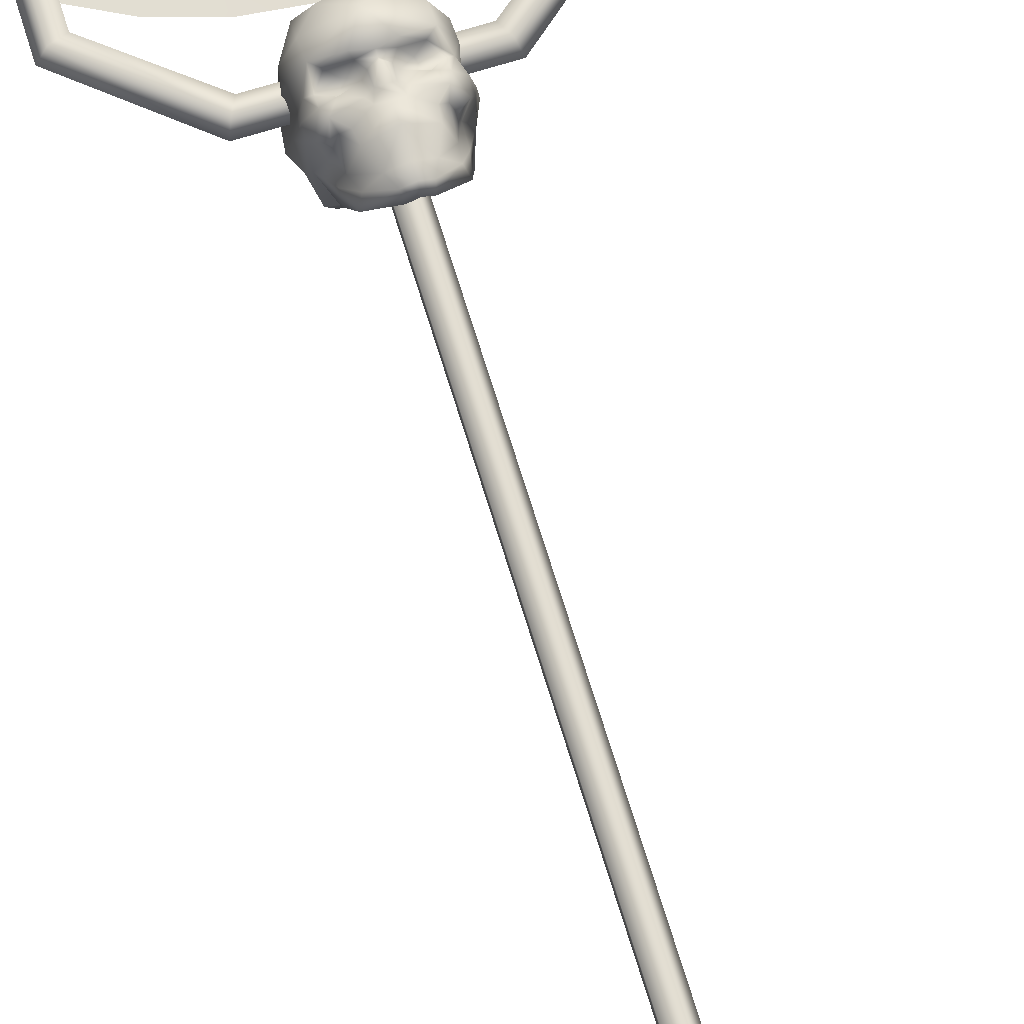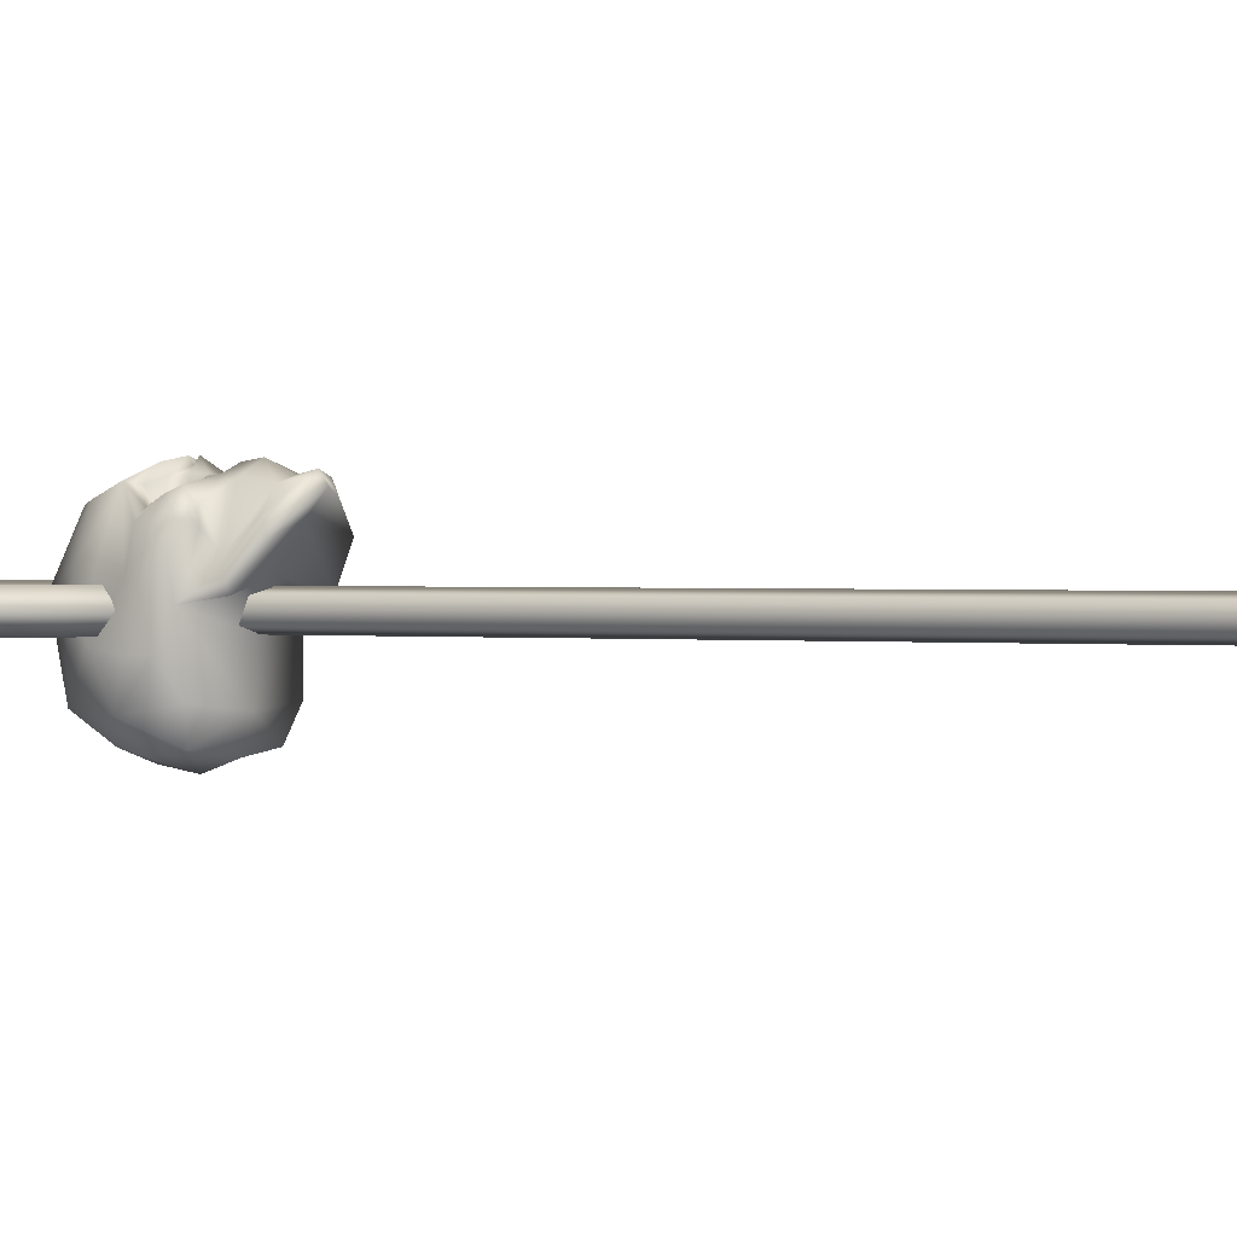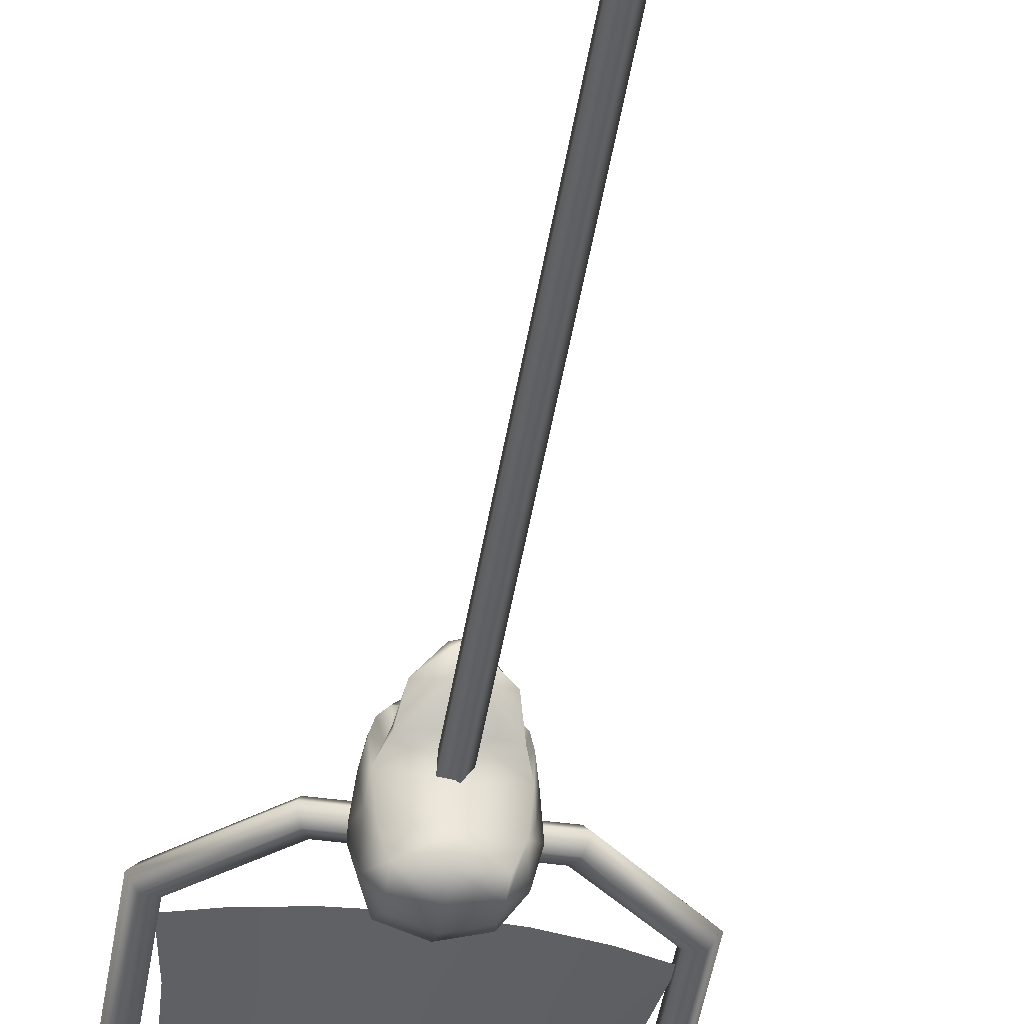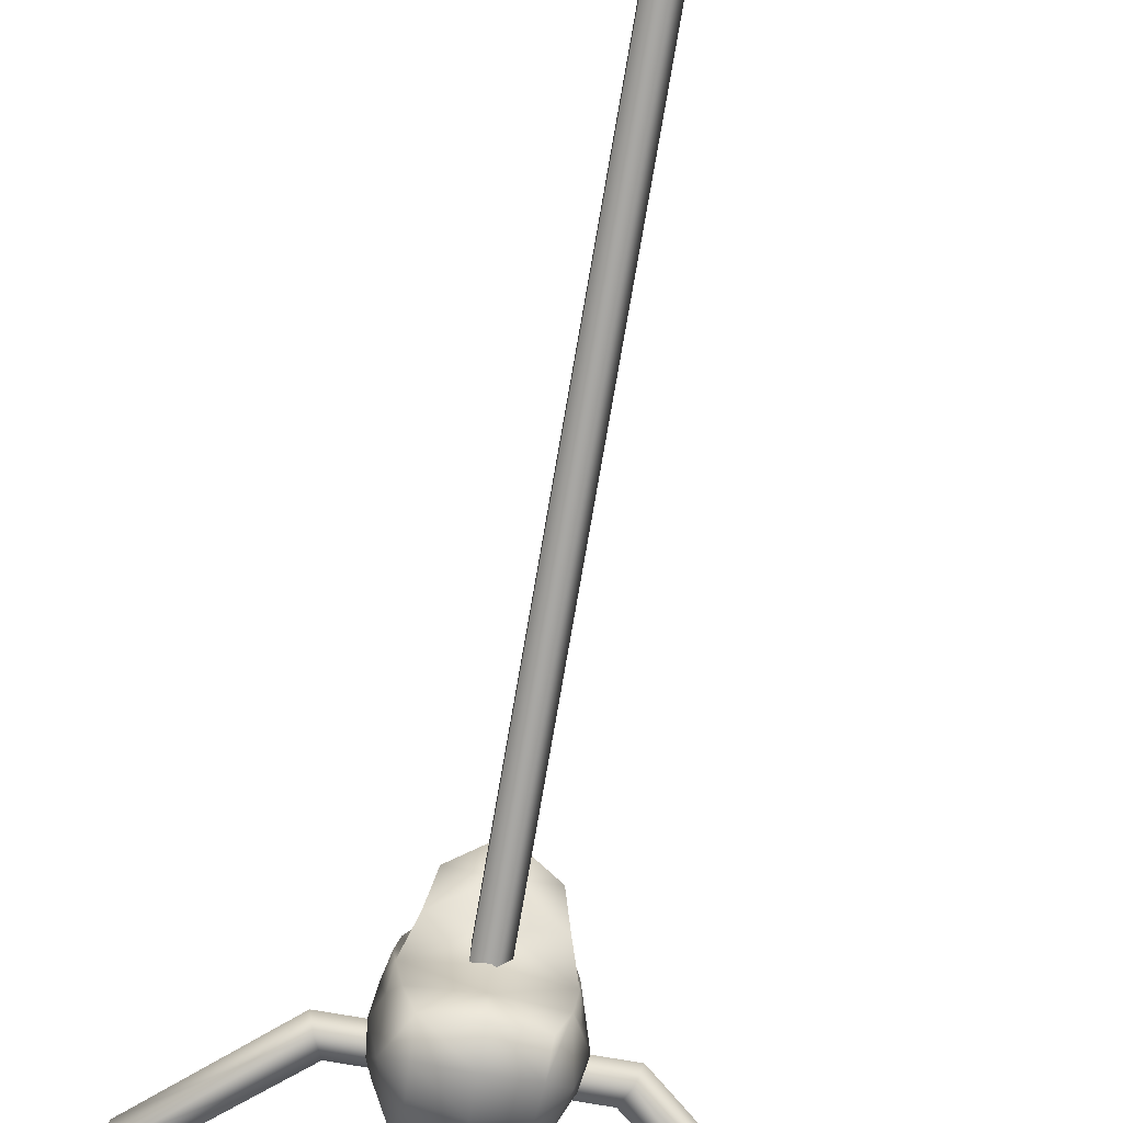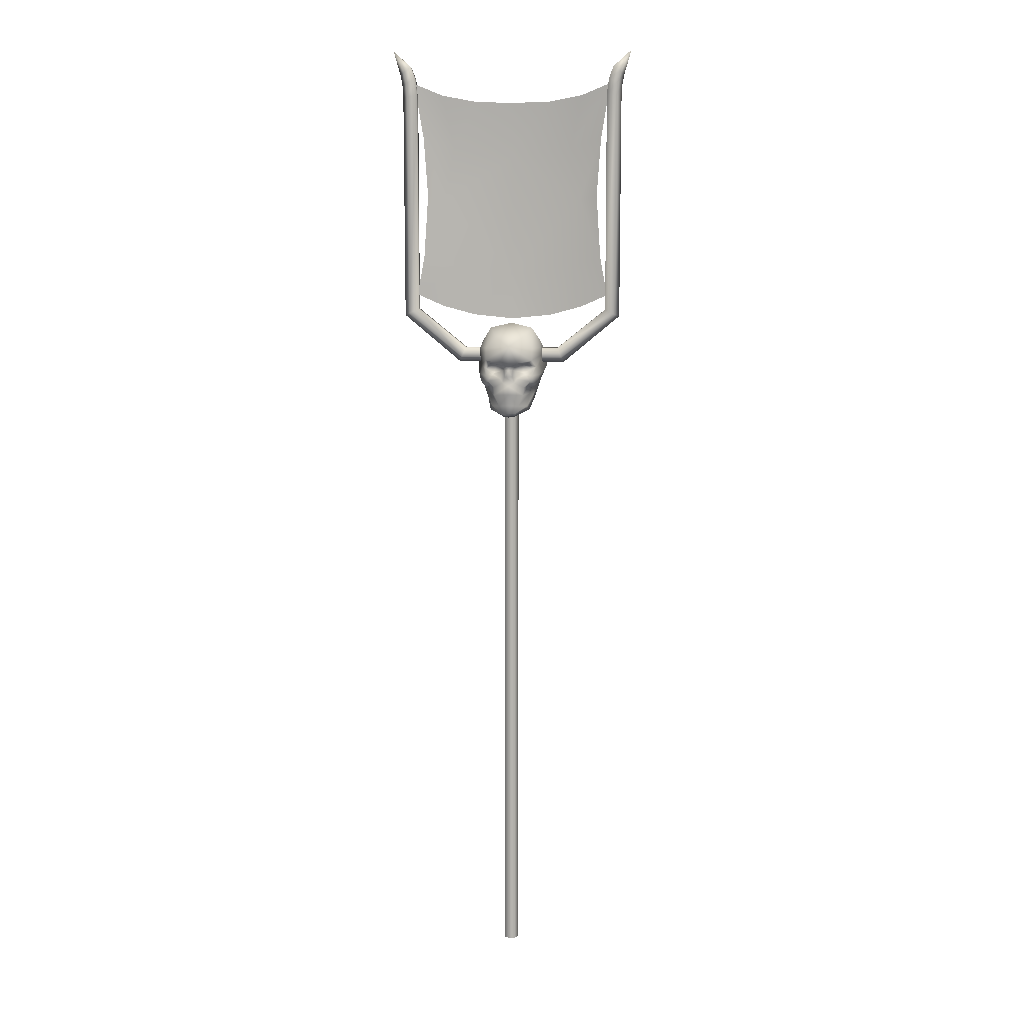
<metadata>
{"format":"obj","ext":"obj","renderer":"f3d","projection":"perspective","resolution":1024,"background":"white","views":[{"elev":70.8,"azim":-17.1,"up":"+Z"},{"elev":0.7,"azim":-53.5,"up":"+Z"},{"elev":-44.8,"azim":-8.8,"up":"+Z"},{"elev":-74.6,"azim":-9.7,"up":"+Z"},{"elev":10.0,"azim":5.0,"up":"+Y"}]}
</metadata>
<code>
o flagpole.obj
v 1.409 5.204 -0.002953
v -1.409 5.204 -0.002953
v -1.386 2.197 -0.002953
v 1.386 2.197 -0.002953
v 1.284 4.443 -0.02625
v 1.284 2.74 -0.0129
v -1.284 4.443 -0.02625
v -1.284 2.74 -0.0129
v -1.225 3.621 -0.02869
v 1.225 3.621 -0.02869
v -1.011 2.028 -0.05778
v 1.011 2.028 -0.05778
v 1.009 5.042 -0.05152
v -1.009 5.042 -0.05152
v -0.849 4.3 -0.1073
v 0.849 4.3 -0.1073
v -0.8258 2.593 -0.08115
v 0.8258 2.593 -0.08115
v -0.9846 3.569 -0.09187
v 0.9846 3.569 -0.09187
v -0 4.938 -0.1144
v -0 4.173 -0.142
v 0 1.847 -0.114
v -0 2.502 -0.1363
v 0.5238 4.952 -0.1011
v -0.5514 1.903 -0.09779
v -0.5238 4.952 -0.1011
v 0.5514 1.903 -0.09779
v -1.568 1.895 -0
v 1.568 1.895 -0
v -1.49 1.932 0.1091
v 1.49 1.932 0.1091
v -1.365 1.991 0.06825
v 1.365 1.991 0.06825
v -1.365 1.991 -0.06825
v 1.365 1.991 -0.06825
v -1.49 1.932 -0.1091
v 1.49 1.932 -0.1091
v 1.704 5.662 -0
v -1.704 5.662 -0
v 1.453 5.434 -0.05246
v 1.546 5.362 -0.08506
v 1.453 5.434 0.05246
v 1.546 5.362 0.08507
v 1.604 5.315 -1.4e-05
v -1.546 5.362 0.08507
v -1.604 5.315 -1.4e-05
v -1.453 5.434 0.05246
v -1.453 5.434 -0.05246
v -1.546 5.362 -0.08506
v 1.363 5.045 -0.06738
v 1.39 5.271 -0.06293
v 1.491 5.018 -0.1089
v 1.507 5.212 -0.102
v 1.363 5.045 0.06737
v 1.39 5.271 0.06291
v 1.491 5.018 0.1089
v 1.507 5.212 0.102
v 1.57 5.002 -2e-06
v 1.58 5.176 -1.6e-05
v -1.491 5.018 0.1089
v -1.507 5.212 0.102
v -1.57 5.002 -2e-06
v -1.58 5.176 -1.6e-05
v -1.363 5.045 0.06737
v -1.39 5.271 0.06291
v -1.363 5.045 -0.06738
v -1.39 5.271 -0.06293
v -1.491 5.018 -0.1089
v -1.507 5.212 -0.102
v 0.7626 1.222 -0
v -0.7276 1.301 0.109
v -0.6708 1.427 0.06778
v -0.6708 1.427 -0.06778
v -0.7276 1.301 -0.109
v -0.7626 1.222 -0
v 0.7276 1.301 0.109
v 0.6708 1.427 0.06778
v 0.6708 1.427 -0.06778
v 0.7276 1.301 -0.109
v 0 1.145 -0.6883
v 0 1.181 0.6071
v 0 0.5851 0.3734
v 0 1.793 0.03925
v -0.4196 1.203 0.1418
v 0 0.8419 -0.1007
v -0.4429 1.237 -0.4381
v 0 1.654 -0.4768
v 0 1.649 0.4696
v -0.3862 1.178 0.3685
v 0 0.5106 0.5863
v -0.3351 0.7603 0.1622
v -0.2996 1.725 0.07053
v -0.4185 0.9331 0.02379
v -0.3193 1.598 -0.414
v -0.0915 0.5116 0.5489
v -0.1957 1.615 0.4355
v -0.3062 0.9825 0.5207
v 0 1.148 0.6465
v -0.05829 1.05 0.5677
v 0 0.9236 0.6169
v -0.08443 0.9647 0.5661
v -0.1119 1.219 0.5624
v -0.2612 1.235 0.5202
v -0.3329 1.157 0.4273
v -0.2368 1.082 0.5024
v -0.0943 1.13 0.5034
v -0.06406 1.148 0.5657
v -0.2182 0.8921 0.5202
v -0.3166 0.8845 0.3428
v -0.3426 0.9244 0.1557
v -0.3979 0.9392 0.3821
v -0.4299 0.9779 0.2879
v -0.2053 0.7819 0.546
v -0.2841 0.7853 0.2331
v 0 0.7984 0.6355
v -0.3302 1.287 0.5396
v 0 1.21 0.6448
v -0.3375 1.06 0.4809
v 0 0.4553 0.5135
v -0.07621 0.461 0.4656
v -0.4524 1.338 0.1646
v 0 1.483 0.5762
v -0.4415 1.447 0.2043
v -0.3354 1.455 0.4596
v -0.4809 1.357 -0.1382
v -0.4324 1.51 -0.00284
v -0.3399 0.6983 0.06319
v 0 0.7333 0.1527
v -0.3834 0.9042 -0.3824
v 0 0.9206 -0.6135
v -0.504 1.153 -0.1819
v -0.442 1.026 -0.1827
v -0.3033 1.166 -0.6119
v -0.3074 0.9539 -0.5773
v 0 1.382 -0.6507
v -0.2877 1.357 -0.5723
v -0.116 1.018 0.5485
v -0.1388 0.6218 0.5261
v 0 0.6296 0.5617
v -0.254 0.6118 0.3945
v -0.2853 0.5515 0.304
v 0 0.8636 -0.4174
v -0.2793 0.914 0.4477
v -0.3307 0.8853 0.4156
v -0.1293 1.249 0.6195
v -0.4706 1.085 0.1219
v -0.1896 1.213 0.413
v -0.2157 1.099 0.4168
v -0.428 1.067 0.3463
v 0.4196 1.203 0.1418
v 0.4429 1.237 -0.4381
v 0.3862 1.178 0.3685
v 0.3351 0.7603 0.1622
v 0.2996 1.725 0.07053
v 0.4185 0.9331 0.02379
v 0.3193 1.598 -0.414
v 0.0915 0.5116 0.5489
v 0.1957 1.615 0.4355
v 0.3062 0.9825 0.5207
v 0.05829 1.05 0.5677
v 0.08443 0.9647 0.5661
v 0.1119 1.219 0.5624
v 0.2612 1.235 0.5202
v 0.3329 1.157 0.4273
v 0.2368 1.082 0.5024
v 0.0943 1.13 0.5034
v 0.06406 1.148 0.5657
v 0.2182 0.8921 0.5202
v 0.3166 0.8845 0.3428
v 0.3426 0.9244 0.1557
v 0.3979 0.9392 0.3821
v 0.4299 0.9779 0.2879
v 0.2053 0.7819 0.546
v 0.2841 0.7853 0.2331
v 0.3302 1.287 0.5396
v 0.3375 1.06 0.4809
v 0.07621 0.461 0.4656
v 0.4524 1.338 0.1646
v 0.4415 1.447 0.2043
v 0.3354 1.455 0.4596
v 0.4809 1.357 -0.1382
v 0.4324 1.51 -0.00284
v 0.3399 0.6983 0.06319
v 0.3834 0.9042 -0.3824
v 0.504 1.153 -0.1819
v 0.442 1.026 -0.1827
v 0.3033 1.166 -0.6119
v 0.3074 0.9539 -0.5773
v 0.2877 1.357 -0.5723
v 0.116 1.018 0.5485
v 0.1388 0.6218 0.5261
v 0.254 0.6118 0.3945
v 0.2853 0.5515 0.304
v 0.2793 0.914 0.4477
v 0.3307 0.8853 0.4156
v 0.1293 1.249 0.6195
v 0.4706 1.085 0.1219
v 0.1896 1.213 0.413
v 0.2157 1.099 0.4168
v 0.428 1.067 0.3463
v 0.09905 1.313 -0
v 0.02482 1.313 0.1022
v -0.09529 1.313 0.06314
v -0.09529 1.313 -0.06314
v 0.02482 1.313 -0.1022
v 0.09895 -7.719 -0
v 0.0248 -7.719 0.1021
v -0.09518 -7.719 0.06307
v -0.09518 -7.719 -0.06307
v 0.0248 -7.719 -0.1021
v 0.09895 -7.719 0
v 0.0248 -7.719 0.1021
v -0.09518 -7.719 0.06307
v -0.09518 -7.719 -0.06307
v 0.0248 -7.719 -0.1021
g flag
f 12 4 18
f 8 3 17
f 5 1 16
f 8 19 9
f 5 20 10
f 19 7 9
f 20 6 10
f 21 27 22
f 23 28 24
f 25 22 16
f 26 24 17
f 28 12 18
f 17 24 19
f 27 14 15
f 18 20 24
f 8 17 19
f 20 18 6
f 5 16 20
f 19 15 7
f 13 25 16
f 27 15 22
f 25 21 22
f 11 26 17
f 4 6 18
f 3 11 17
f 28 18 24
f 26 23 24
f 2 15 14
f 13 16 1
f 7 15 2
f 22 15 19
f 20 16 22
f 24 22 19
f 20 22 24
f 76 72 31 29
f 72 73 33 31
f 73 74 35 33
f 74 75 37 35
f 75 76 29 37
f 71 77 72 76
f 77 78 73 72
f 78 79 74 73
f 79 80 75 74
f 80 71 76 75
f 38 36 51 53
f 36 34 55 51
f 34 32 57 55
f 32 30 59 57
f 30 38 53 59
f 29 31 61 63
f 31 33 65 61
f 33 35 67 65
f 35 37 69 67
f 37 29 63 69
f 30 32 77 71
f 32 34 78 77
f 34 36 79 78
f 36 38 80 79
f 38 30 71 80
f 42 41 39
f 41 43 39
f 43 44 39
f 44 45 39
f 45 42 39
f 47 46 40
f 46 48 40
f 48 49 40
f 49 50 40
f 50 47 40
f 41 42 54 52
f 43 41 52 56
f 44 43 56 58
f 45 44 58 60
f 42 45 60 54
f 46 47 64 62
f 48 46 62 66
f 49 48 66 68
f 50 49 68 70
f 47 50 70 64
f 52 54 53 51
f 56 52 51 55
f 58 56 55 57
f 60 58 57 59
f 54 60 59 53
f 62 64 63 61
f 66 62 61 65
f 68 66 65 67
f 70 68 67 69
f 64 70 69 63
f 81 131 135 134
f 188 189 131 81
f 88 136 137 95
f 157 190 136 88
f 82 118 103
f 163 118 82
f 82 108 99
f 99 168 82
f 83 142 128
f 184 194 83
f 83 128 129
f 129 184 83
f 84 95 93
f 155 157 84
f 84 93 89
f 89 155 84
f 85 90 117 122
f 179 176 153 151
f 85 126 132
f 186 182 151
f 94 147 133
f 187 198 156
f 113 150 147
f 198 201 173
f 98 102 138
f 191 162 160
f 111 92 115
f 175 154 171
f 110 145 112
f 172 196 170
f 111 112 113
f 173 172 171
f 115 114 144
f 195 174 175
f 112 119 150
f 201 177 172
f 107 138 100
f 161 191 167
f 108 100 99
f 99 161 168
f 82 103 108
f 168 163 82
f 109 114 102
f 162 174 169
f 114 139 116
f 116 192 174
f 96 141 142 121
f 178 194 193 158
f 94 111 113
f 173 171 156
f 111 94 92
f 154 156 171
f 118 123 146
f 197 123 118
f 117 90 105 104
f 164 165 153 176
f 118 146 103
f 163 197 118
f 119 112 98
f 160 172 177
f 106 105 119
f 177 165 166
f 105 90 119
f 177 153 165
f 120 91 96 121
f 178 158 91 120
f 96 139 141
f 193 192 158
f 110 111 115
f 175 171 170
f 117 125 124 122
f 179 180 181 176
f 122 127 126
f 182 183 179
f 122 124 127
f 183 180 179
f 123 97 125
f 181 159 123
f 125 93 124
f 180 155 181
f 127 95 126
f 182 157 183
f 93 95 127
f 183 157 155
f 85 122 126
f 182 179 151
f 124 93 127
f 183 155 180
f 86 129 94
f 156 129 86
f 131 143 135
f 189 143 131
f 87 130 133 132
f 186 187 185 152
f 126 87 132
f 186 152 182
f 130 94 133
f 187 156 185
f 83 120 121
f 178 120 83
f 95 87 126
f 182 152 157
f 135 130 87 134
f 188 152 185 189
f 134 87 137
f 190 152 188
f 136 81 134 137
f 190 188 81 136
f 87 95 137
f 190 157 152
f 102 100 138
f 191 161 162
f 107 106 138
f 191 166 167
f 139 96 91 140
f 140 91 158 192
f 139 114 115
f 175 174 192
f 139 115 141
f 193 175 192
f 142 92 128
f 184 154 194
f 141 92 142
f 194 154 193
f 83 121 142
f 194 178 83
f 94 128 92
f 154 184 156
f 141 115 92
f 154 175 193
f 143 94 130
f 185 156 143
f 143 130 135
f 189 185 143
f 143 86 94
f 156 86 143
f 144 98 145
f 196 160 195
f 144 110 115
f 175 170 195
f 114 109 144
f 195 169 174
f 106 119 98
f 160 177 166
f 106 98 138
f 191 160 166
f 146 117 104
f 164 176 197
f 146 104 103
f 163 164 197
f 114 101 102
f 162 101 174
f 114 116 101
f 101 116 174
f 147 132 133
f 187 186 198
f 94 113 147
f 198 173 156
f 85 132 147
f 198 186 151
f 113 112 150
f 201 172 173
f 90 85 147
f 198 151 153
f 104 105 148
f 199 165 164
f 105 149 148
f 199 200 165
f 106 107 149
f 200 167 166
f 148 107 103
f 163 167 199
f 103 104 148
f 199 164 163
f 107 108 103
f 163 168 167
f 102 101 162
f 100 102 162 161
f 108 107 100
f 161 167 168
f 105 106 149
f 200 166 165
f 107 148 149
f 200 199 167
f 110 144 145
f 196 195 170
f 111 110 112
f 172 170 171
f 112 145 98
f 160 196 172
f 150 90 147
f 198 153 201
f 119 90 150
f 201 153 177
f 129 128 94
f 156 184 129
f 99 100 161
f 123 125 117
f 176 181 123
f 123 117 146
f 197 176 123
f 123 89 97
f 159 89 123
f 125 97 93
f 155 159 181
f 93 97 89
f 89 159 155
f 84 88 95
f 157 88 84
f 98 109 102
f 162 169 160
f 144 109 98
f 160 169 195
f 139 140 116
f 116 140 192
f 207 202 203 208
f 208 203 204 209
f 209 204 205 210
f 210 205 206 211
f 211 206 202 207
f 216 214 215
f 216 212 213
f 216 213 214
v -0 2.502 -0.1363
v -0 4.173 -0.142
v -0.9846 3.569 -0.09187
v -0.8258 2.593 -0.08115
v -0.849 4.3 -0.1073
v 0.9846 3.569 -0.09187
v -0.5514 1.903 -0.09779
v 0.8258 2.593 -0.08115
v -1.284 2.74 -0.0129
v -1.284 4.443 -0.02625
v -0.5238 4.952 -0.1011
v 0.849 4.3 -0.1073
v 0.5238 4.952 -0.1011
v 1.284 2.74 -0.0129
v 1.284 4.443 -0.02625
v 0.5514 1.903 -0.09779
v -1.386 2.197 -0.002953
v 1.409 5.204 -0.002953
v -1.225 3.621 -0.02869
v 1.225 3.621 -0.02869
v -0 4.938 -0.1144
v 0 1.847 -0.114
v 1.011 2.028 -0.05778
v -1.009 5.042 -0.05152
v 1.009 5.042 -0.05152
v -1.011 2.028 -0.05778
v 1.386 2.197 -0.002953
v -1.409 5.204 -0.002953
g Generic
f 219 218 217
f 219 217 220
f 219 221 218
f 217 218 222
f 220 217 223
f 217 222 224
f 219 220 225
f 226 221 219
f 218 221 227
f 218 228 222
f 228 218 229
f 230 224 222
f 222 228 231
f 217 224 232
f 220 233 225
f 228 234 231
f 235 219 225
f 236 222 231
f 235 226 219
f 236 230 222
f 218 227 237
f 217 232 238
f 224 239 232
f 221 240 227
f 228 229 241
f 218 237 229
f 220 223 242
f 224 230 243
f 217 238 223
f 244 221 226
f 224 243 239
f 220 242 233
f 240 221 244
f 234 228 241

</code>
